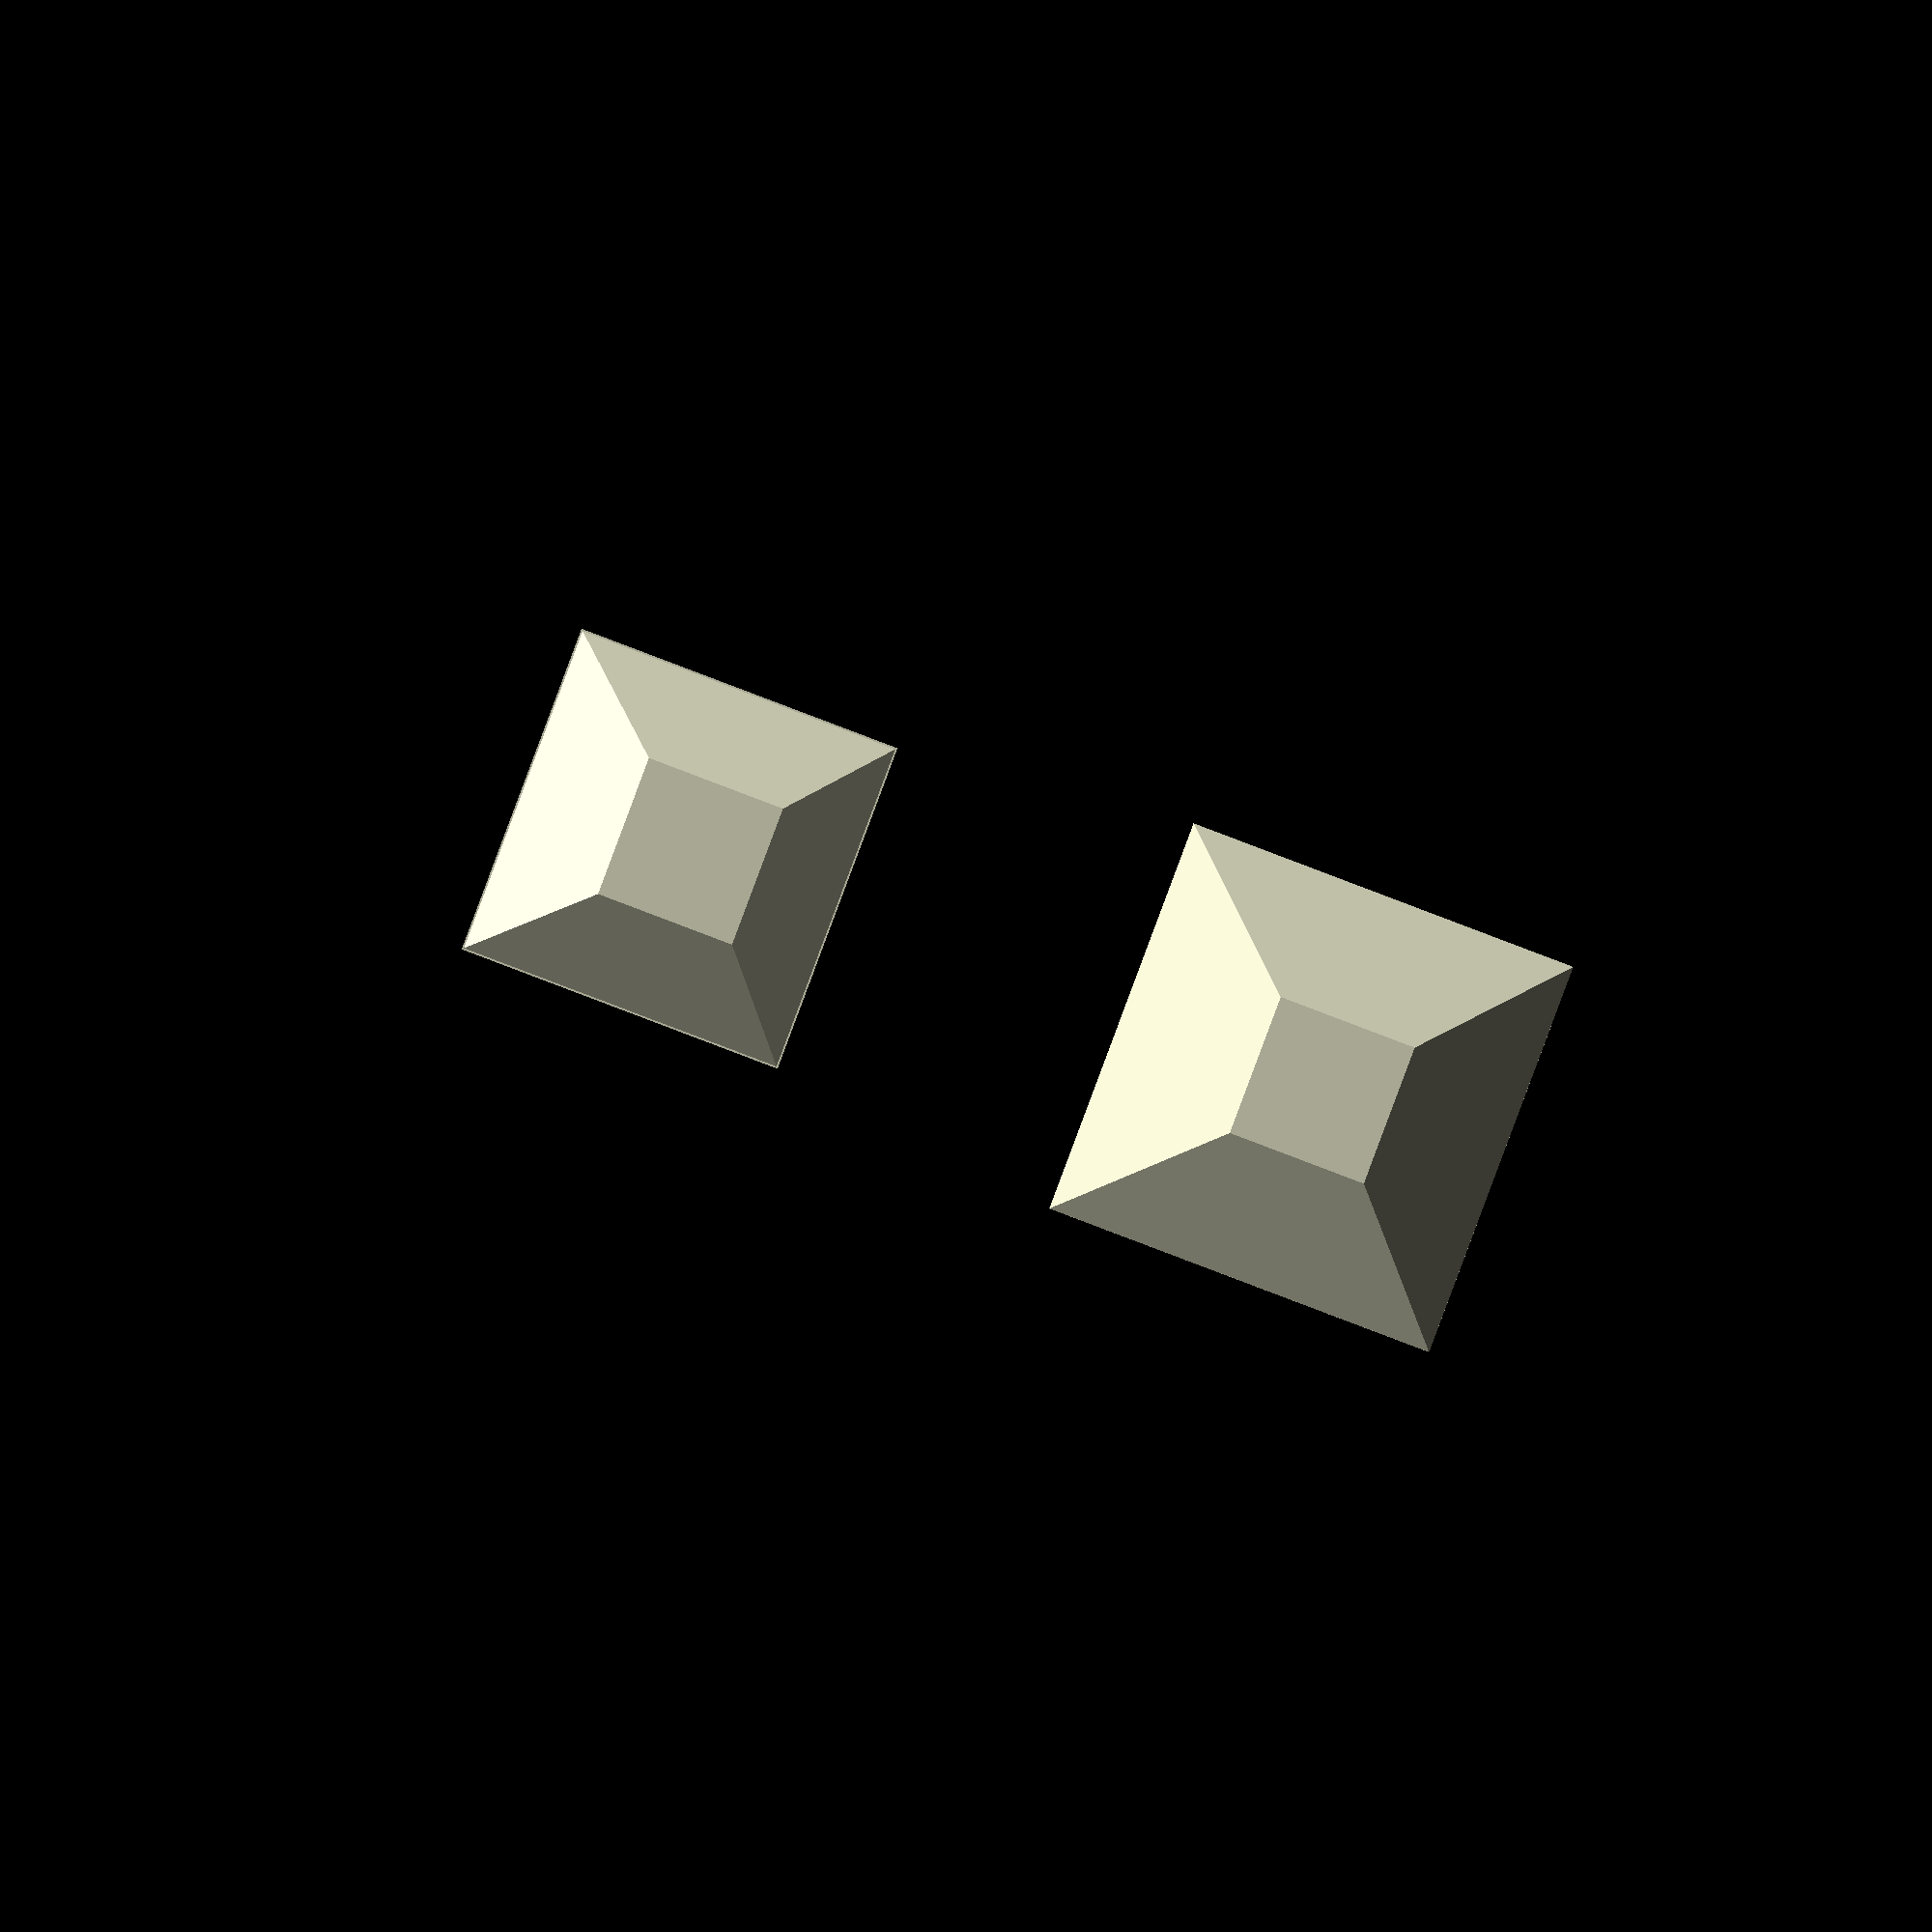
<openscad>
font = "Font 1 fixed"; // from Elizabeth Comer in FB Dice Making Discoveries

cube_size = 60; // in mm
letter_size = 5; // in mm
letter_depth = 1; // in mm
width1 = 6; //sets the 'base' size aka how thicc it gets
numberangle1 = 3.8;  // has to be adjusted if you change width; soon I'll update this to compute automatically
width2 = 5; //sets the 'base' size aka how thicc it gets
numberangle2 = 3.0;  // has to be adjusted if you change width; soon I'll update this to compute automatically

module letter(l) {
	linear_extrude(height = letter_depth) { 
		text(l, 
        size = letter_size, 
        font = font, 
        halign = "center", 
        valign = "center", 
        $fn = 4);
	} // linear_extrude() makes letters 3D objects 

}

difference(){ // difference will subtract the second object from the first
  polyhedron( //first object is the shank d4 base
    points = [
      [width1,width1,0], // side
      [width1,-width1,0], // side
      [-width1,-width1,0], // side
      [-width1,width1,0], // side
      [0,0,25] // top apex
    ],
    faces = [
      [0, 1, 4], // 2 side; I'll be honest I'm not entire sure this works
      [1, 2, 4], // 3 side
      [2, 3, 4], // 4 side
      [3, 0, 4], // 1 side
      [1, 0, 3], // triangle half of base touching 1 and 2
      [2, 1, 3]  // triangle half of base touching 3 and 4
    ]
  );
   // (x, y, z)
  union() { // second object is all the text
    color("blue") translate([0,numberangle1,width1]) rotate([-79, 0, 0]) letter("1");
	color("red") translate([numberangle1,0,width1]) rotate([79,0,90])  letter("2");
	color("green") translate([0,-numberangle1,width1]) rotate([79, 0, 0]) letter("3");
	color("grey") translate([-numberangle1,0,width1]) rotate([79, 0, -90]) letter("4");
    }
}

translate([20,0,0]) {
difference(){ // difference will subtract the second object from the first
  polyhedron( //first object is the shank d4 base
    points = [
      [width2,width2,0], // side
      [width2,-width2,0], // side
      [-width2,-width2,0], // side
      [-width2,width2,0], // side
      [0,0,25] // top apex
    ],
    faces = [
      [0, 1, 4], // 2 side; I'll be honest I'm not entire sure this works
      [1, 2, 4], // 3 side
      [2, 3, 4], // 4 side
      [3, 0, 4], // 1 side
      [1, 0, 3], // triangle half of base touching 1 and 2
      [2, 1, 3]  // triangle half of base touching 3 and 4
    ]
  );
   // (x, y, z)
  union() { // second object is all the text
    color("blue") translate([0,numberangle2,width2]) rotate([-79, 0, 0]) letter("1");
	color("red") translate([numberangle2,0,width2]) rotate([79,0,90])  letter("2");
	color("green") translate([0,-numberangle2,width2]) rotate([79, 0, 0]) letter("3");
	color("grey") translate([-numberangle2,0,width2]) rotate([79, 0, -90]) letter("4");
    }
}
}
translate([0,0,-2]){
    rotate([0,0,45]){
cylinder(2,3,8.5,$fn=4);
}
}

translate([20,0,-2]){
    rotate([0,0,45]){
cylinder(2,3,7,$fn=4);
}
}
</openscad>
<views>
elev=357.8 azim=339.2 roll=170.8 proj=o view=wireframe
</views>
